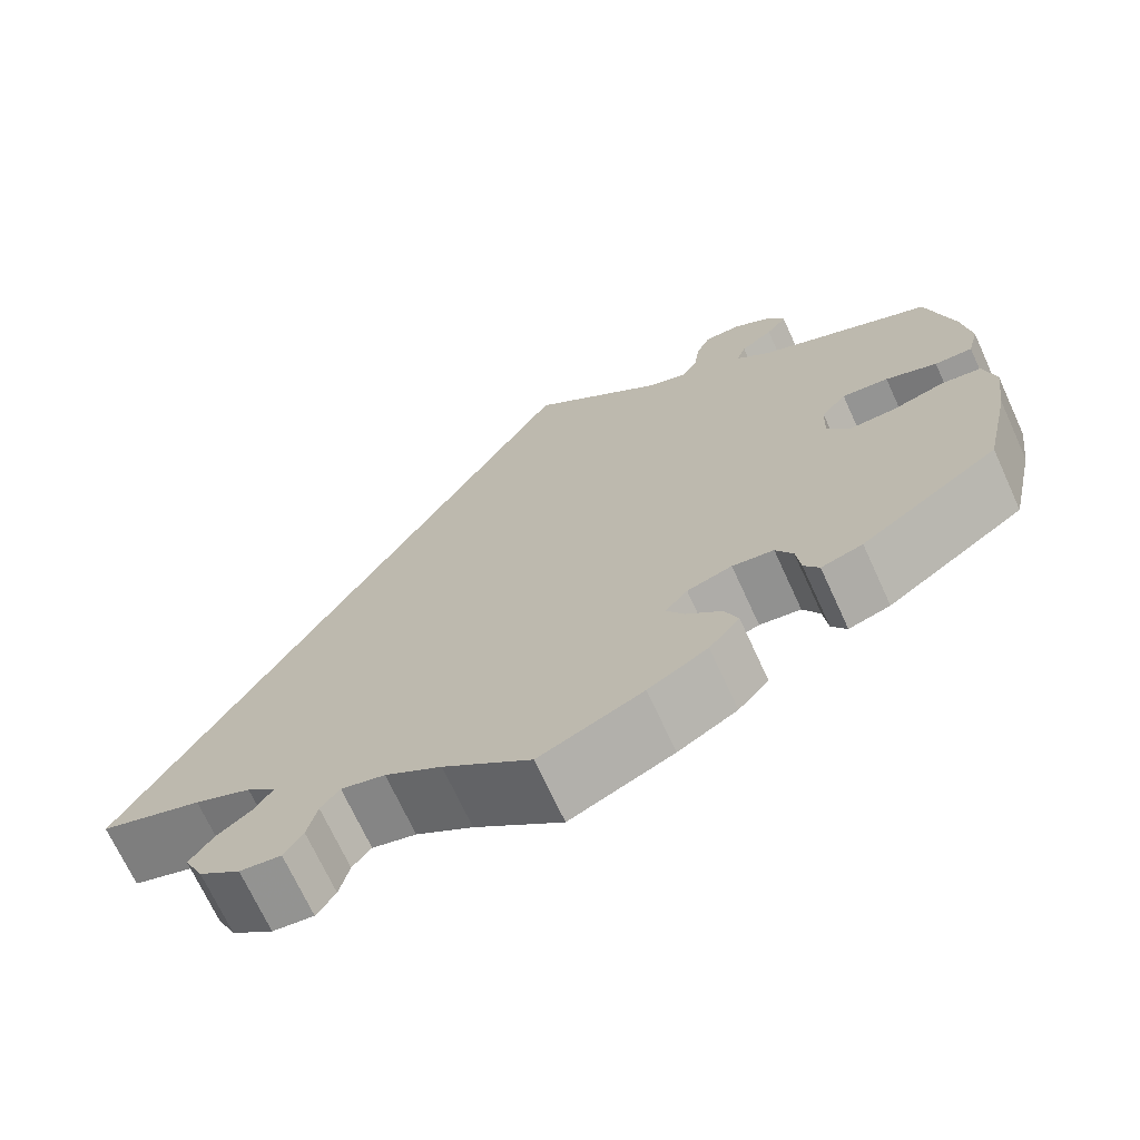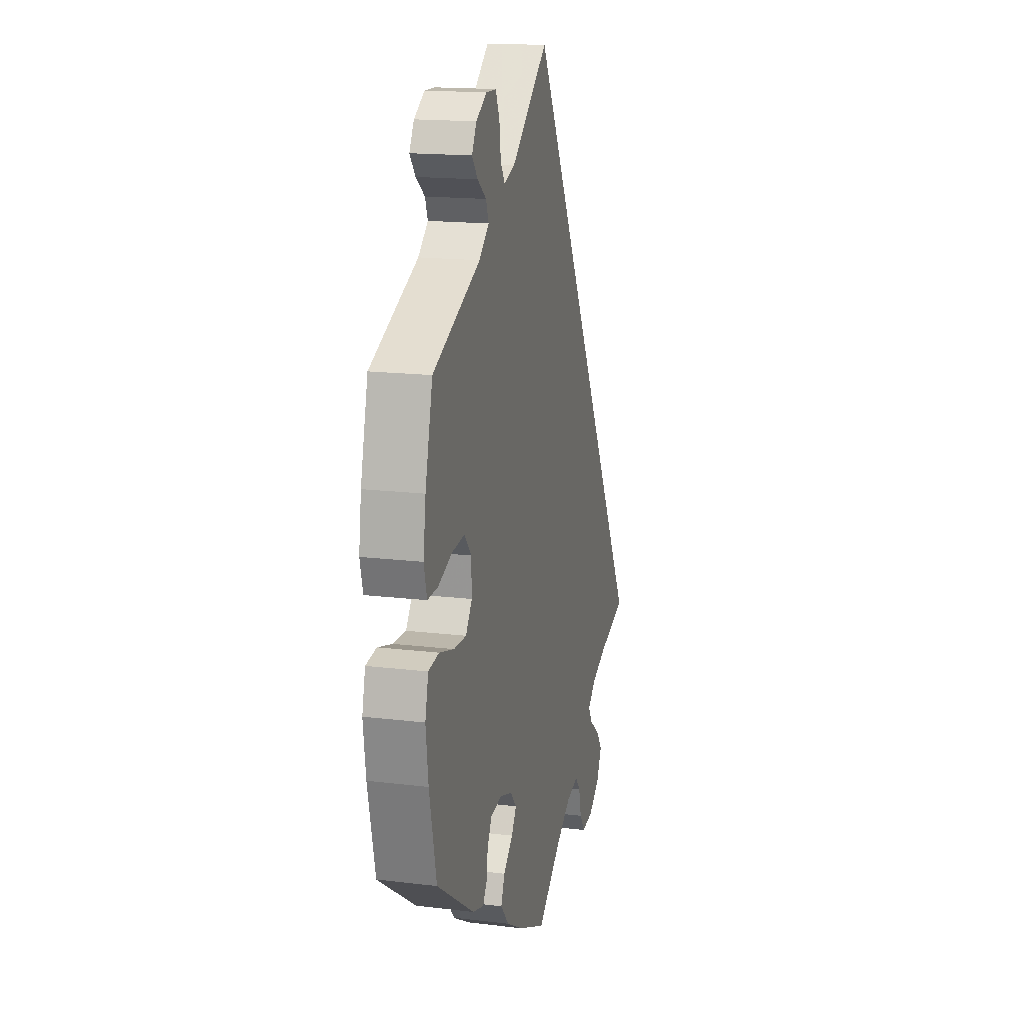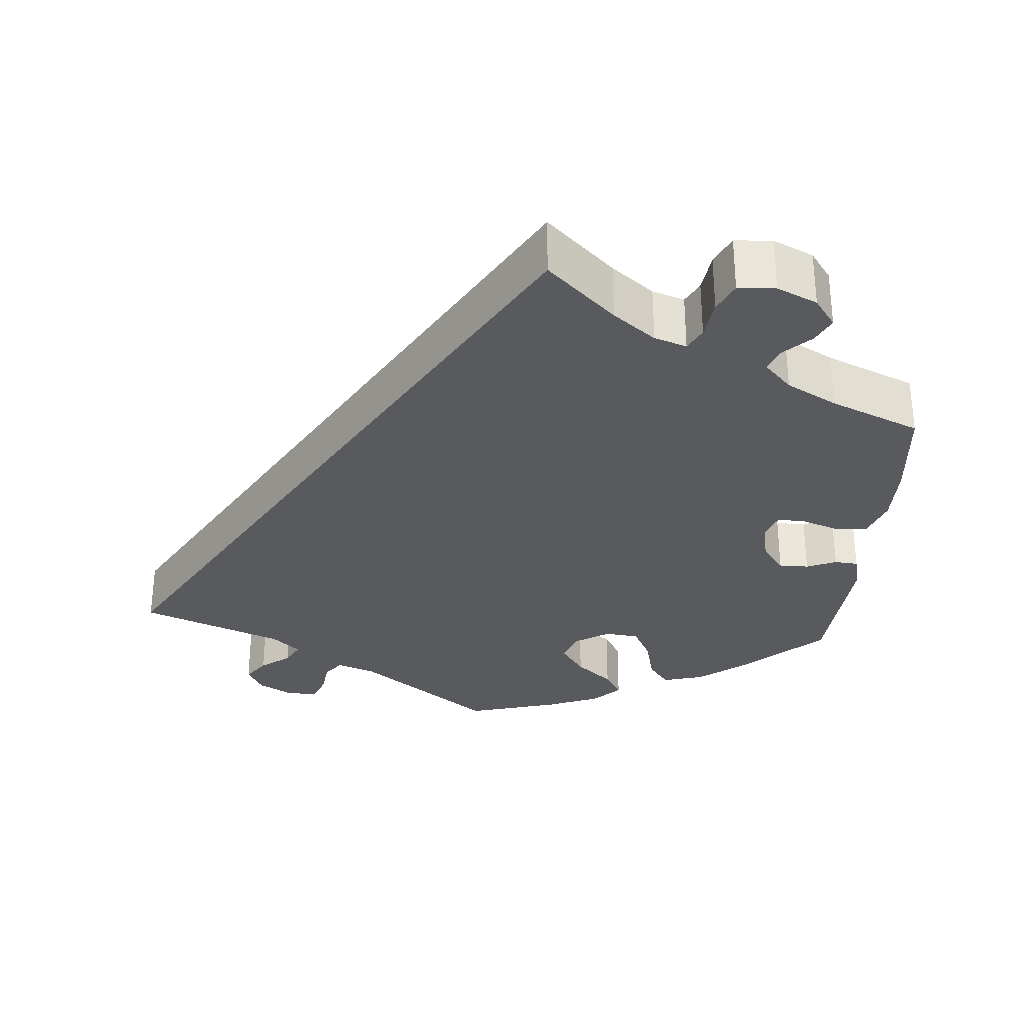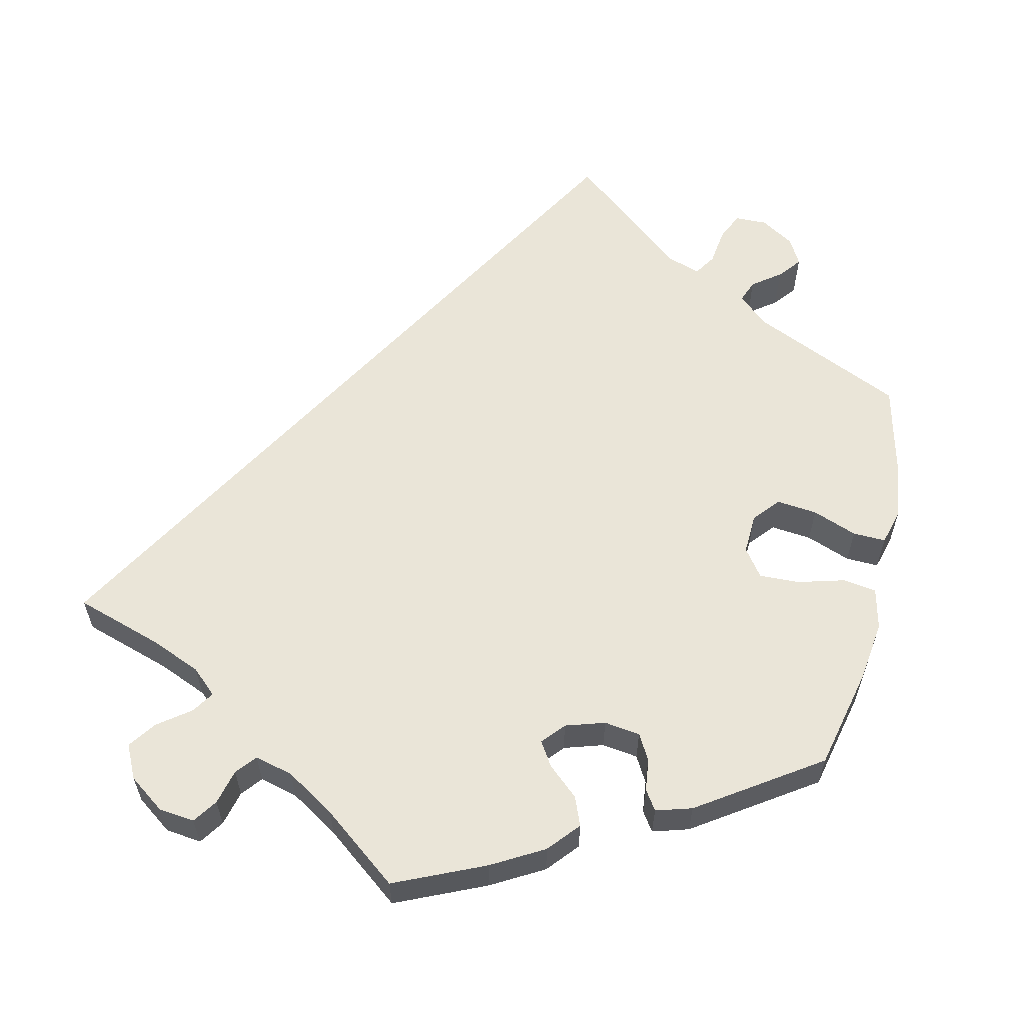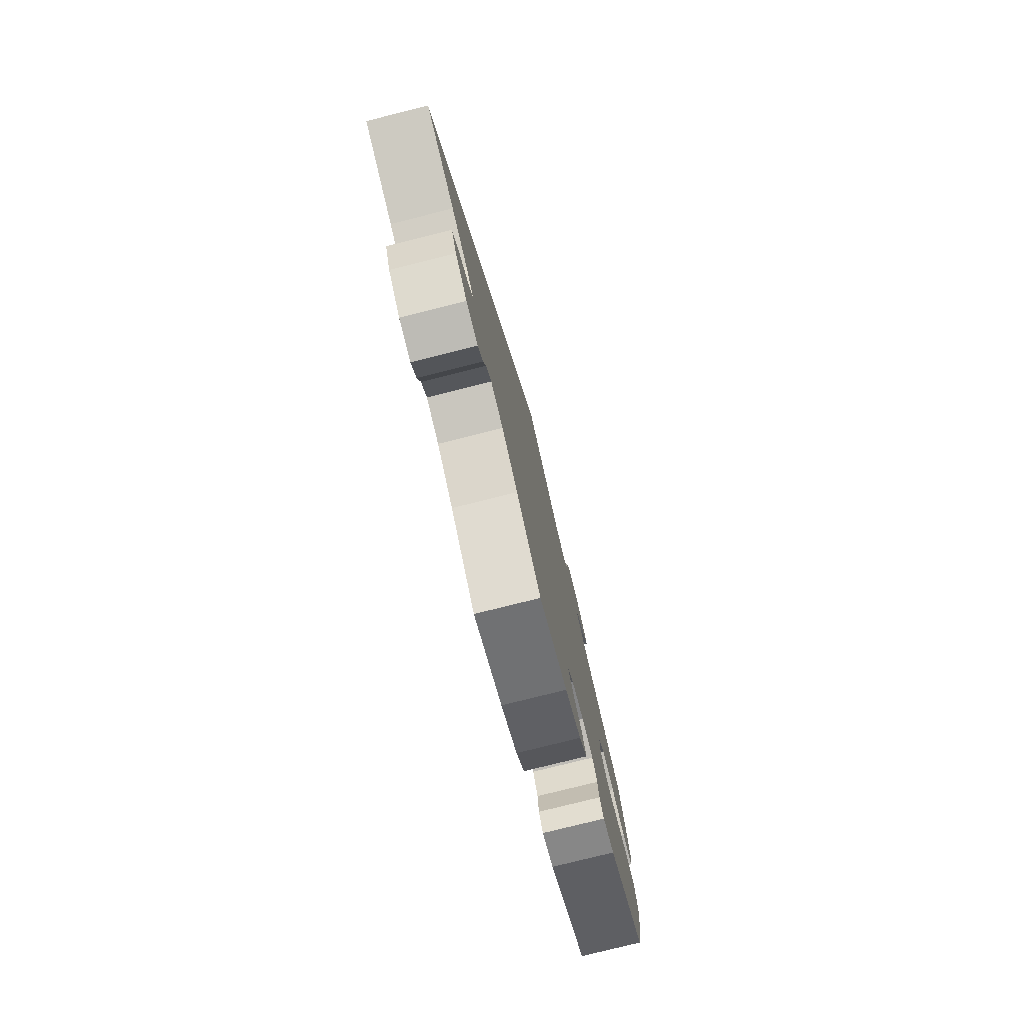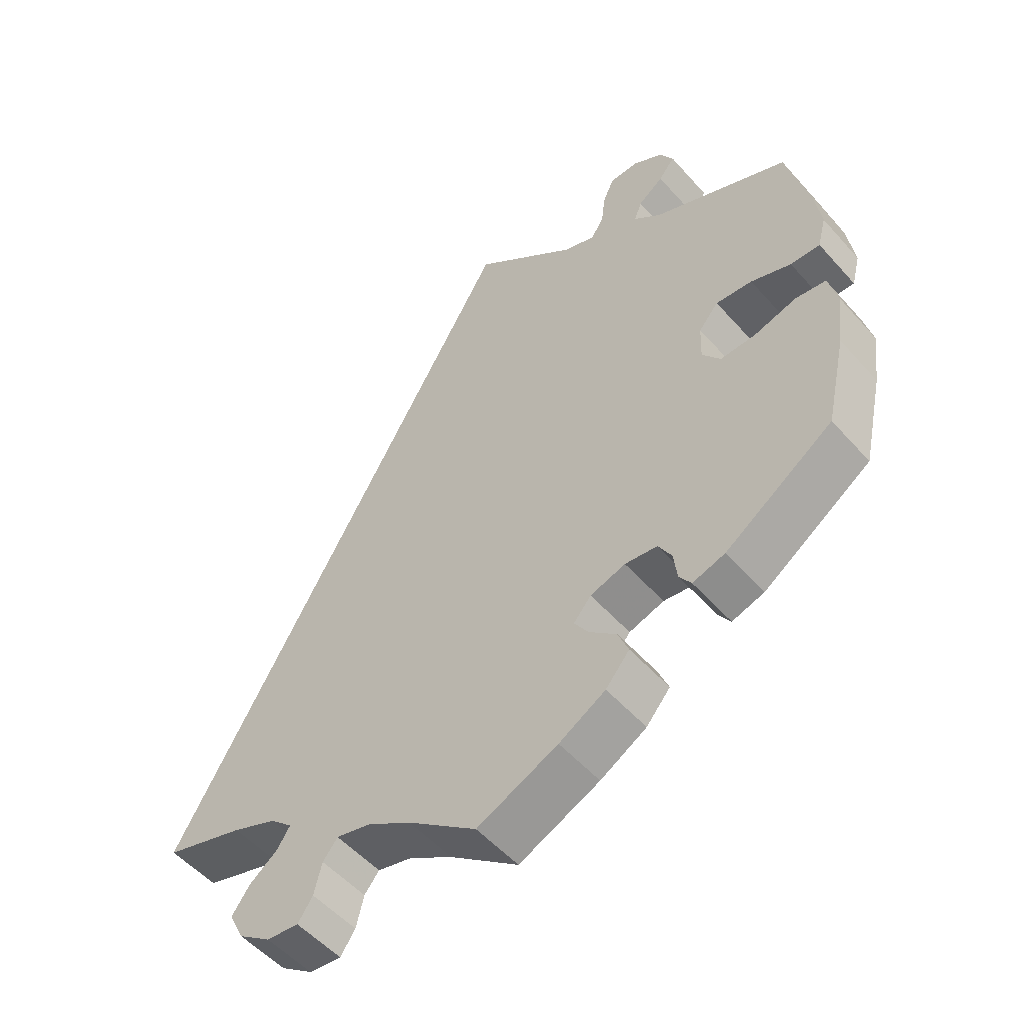
<metadata>
{"format":"obj","ext":"obj","renderer":"f3d","projection":"perspective","resolution":1024,"background":"white","views":[{"elev":-70.1,"azim":-155.4,"up":"+Z"},{"elev":16.6,"azim":-76.0,"up":"+Z"},{"elev":-31.2,"azim":115.1,"up":"+Y"},{"elev":59.5,"azim":-166.7,"up":"+Y"},{"elev":-78.5,"azim":104.0,"up":"+Z"},{"elev":-53.1,"azim":-139.6,"up":"+Z"}]}
</metadata>
<code>
v -0.53 0.07 -0.158
v -0.54 0.07 -0.08
v -0.527 0.07 -0.027
v -0.484 0.07 -0.021
v -0.424 0.07 -0.038
v -0.373 0.07 -0.04
v -0.347 0.07 -0.005
v -0.349 0.07 0.047
v -0.377 0.07 0.08
v -0.429 0.07 0.075
v -0.486 0.07 0.054
v -0.528 0.07 0.053
v -0.54 0.07 0.099
v -0.53 0.07 0.17
v -0.5 0.07 0.289
v -0.307 0.07 0.374
v -0.267 0.07 0.408
v -0.278 0.07 0.437
v -0.314 0.07 0.464
v -0.337 0.07 0.493
v -0.318 0.07 0.527
v -0.275 0.07 0.553
v -0.234 0.07 0.552
v -0.218 0.07 0.516
v -0.212 0.07 0.469
v -0.194 0.07 0.441
v -0.15 0.07 0.456
v 0 0.07 0.578
v 0.501 0.07 -0.289
v 0.388 0.07 -0.324
v 0.325 0.07 -0.35
v 0.293 0.07 -0.379
v 0.311 0.07 -0.407
v 0.352 0.07 -0.438
v 0.377 0.07 -0.473
v 0.356 0.07 -0.516
v 0.31 0.07 -0.549
v 0.264 0.07 -0.554
v 0.243 0.07 -0.523
v 0.232 0.07 -0.478
v 0.211 0.07 -0.452
v 0.162 0.07 -0.464
v 0.099 0.07 -0.503
v 0.001 0.07 -0.578
v -0.114 0.07 -0.526
v -0.18 0.07 -0.488
v -0.214 0.07 -0.448
v -0.199 0.07 -0.411
v -0.16 0.07 -0.377
v -0.14 0.07 -0.346
v -0.165 0.07 -0.317
v -0.215 0.07 -0.301
v -0.261 0.07 -0.307
v -0.28 0.07 -0.34
v -0.285 0.07 -0.381
v -0.302 0.07 -0.406
v -0.348 0.07 -0.392
v -0.501 0.07 -0.288
v -0.53 0 -0.158
v -0.54 0 -0.08
v -0.527 0 -0.027
v -0.484 0 -0.021
v -0.424 0 -0.038
v -0.373 0 -0.04
v -0.347 0 -0.005
v -0.349 0 0.047
v -0.377 0 0.08
v -0.429 0 0.075
v -0.486 0 0.054
v -0.528 0 0.053
v -0.54 0 0.099
v -0.53 0 0.17
v -0.5 0 0.289
v -0.307 0 0.374
v -0.267 0 0.408
v -0.278 0 0.437
v -0.314 0 0.464
v -0.337 0 0.493
v -0.318 0 0.527
v -0.275 0 0.553
v -0.234 0 0.552
v -0.218 0 0.516
v -0.212 0 0.469
v -0.194 0 0.441
v -0.15 0 0.456
v 0 0 0.578
v 0.501 0 -0.289
v 0.388 0 -0.324
v 0.325 0 -0.35
v 0.293 0 -0.379
v 0.311 0 -0.407
v 0.352 0 -0.438
v 0.377 0 -0.473
v 0.356 0 -0.516
v 0.31 0 -0.549
v 0.264 0 -0.554
v 0.243 0 -0.523
v 0.232 0 -0.478
v 0.211 0 -0.452
v 0.162 0 -0.464
v 0.099 0 -0.503
v 0.001 0 -0.578
v -0.114 0 -0.526
v -0.18 0 -0.488
v -0.214 0 -0.448
v -0.199 0 -0.411
v -0.16 0 -0.377
v -0.14 0 -0.346
v -0.165 0 -0.317
v -0.215 0 -0.301
v -0.261 0 -0.307
v -0.28 0 -0.34
v -0.285 0 -0.381
v -0.302 0 -0.406
v -0.348 0 -0.392
v -0.501 0 -0.288
f 54 55 56 57
f 53 54 57 58
f 52 53 58 1
f 46 47 48 49
f 46 49 50
f 43 44 45 46
f 42 43 46 50
f 41 42 50 51
f 37 38 39 40
f 37 40 41
f 36 37 41
f 33 34 35 36
f 32 33 36 41
f 31 32 41 51
f 27 28 29 30
f 26 27 30 31
f 22 23 24 25
f 22 25 26
f 18 19 20 21
f 18 21 22 26
f 13 14 15 16
f 13 16 17
f 10 11 12 13
f 9 10 13 17
f 8 9 17
f 7 8 17
f 2 3 4 5
f 2 5 6
f 1 2 6
f 52 1 6
f 51 52 6 7
f 31 51 7 17
f 17 18 26 31
f 115 114 113 112
f 116 115 112 111
f 59 116 111 110
f 107 106 105 104
f 108 107 104
f 104 103 102 101
f 108 104 101 100
f 109 108 100 99
f 98 97 96 95
f 99 98 95
f 99 95 94
f 94 93 92 91
f 99 94 91 90
f 109 99 90 89
f 88 87 86 85
f 89 88 85 84
f 83 82 81 80
f 84 83 80
f 79 78 77 76
f 84 80 79 76
f 74 73 72 71
f 75 74 71
f 71 70 69 68
f 75 71 68 67
f 75 67 66
f 75 66 65
f 63 62 61 60
f 64 63 60
f 64 60 59
f 64 59 110
f 65 64 110 109
f 75 65 109 89
f 89 84 76 75
f 1 59 60 2
f 2 60 61 3
f 3 61 62 4
f 4 62 63 5
f 5 63 64 6
f 6 64 65 7
f 7 65 66 8
f 8 66 67 9
f 9 67 68 10
f 10 68 69 11
f 11 69 70 12
f 12 70 71 13
f 13 71 72 14
f 14 72 73 15
f 15 73 74 16
f 16 74 75 17
f 17 75 76 18
f 18 76 77 19
f 19 77 78 20
f 20 78 79 21
f 21 79 80 22
f 22 80 81 23
f 23 81 82 24
f 24 82 83 25
f 25 83 84 26
f 26 84 85 27
f 27 85 86 28
f 28 86 87 29
f 29 87 88 30
f 30 88 89 31
f 31 89 90 32
f 32 90 91 33
f 33 91 92 34
f 34 92 93 35
f 35 93 94 36
f 36 94 95 37
f 37 95 96 38
f 38 96 97 39
f 39 97 98 40
f 40 98 99 41
f 41 99 100 42
f 42 100 101 43
f 43 101 102 44
f 44 102 103 45
f 45 103 104 46
f 46 104 105 47
f 47 105 106 48
f 48 106 107 49
f 49 107 108 50
f 50 108 109 51
f 51 109 110 52
f 52 110 111 53
f 53 111 112 54
f 54 112 113 55
f 55 113 114 56
f 56 114 115 57
f 57 115 116 58
f 58 116 59 1

</code>
